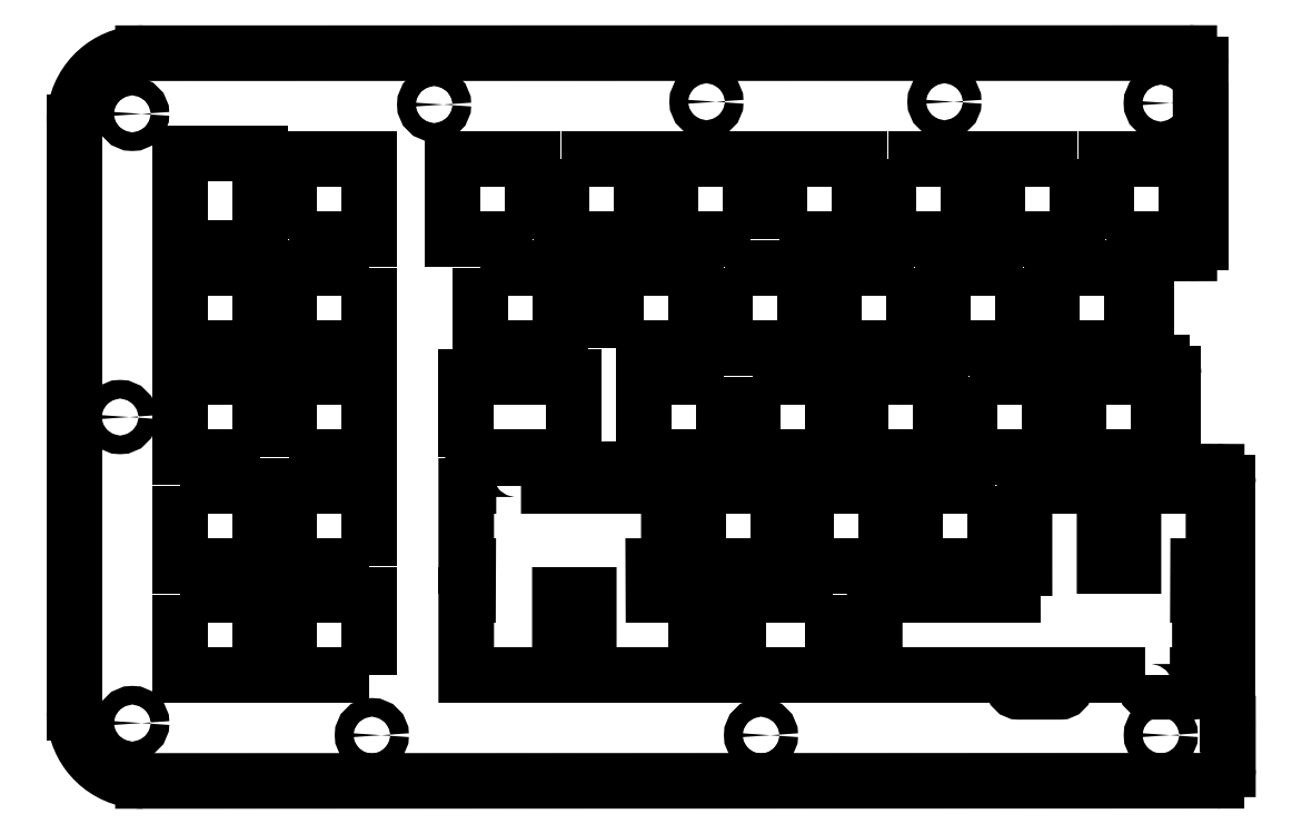
<metadata>
{"format":"dxf","ext":"dxf","renderer":"ezdxf+matplotlib","layout":"modelspace","background":"white","min_lineweight":24,"dpi":150}
</metadata>
<code>
0
SECTION
2
ENTITIES
0
CIRCLE
8
0
10
-132.9
20
-130.9
30
0
40
1.625
210
0
220
0
230
1
0
CIRCLE
8
0
10
-32.8
20
-20.18
30
0
40
1.625
210
0
220
0
230
1
0
CIRCLE
8
0
10
-174.8
20
-22.3
30
0
40
1.625
210
0
220
0
230
1
0
CIRCLE
8
0
10
5.026
20
-20.43
30
0
40
1.625
210
0
220
0
230
1
0
CIRCLE
8
0
10
-174.8
20
-128.8
30
0
40
1.625
210
0
220
0
230
1
0
CIRCLE
8
0
10
-64.87
20
-130.9
30
0
40
1.625
210
0
220
0
230
1
0
CIRCLE
8
0
10
-74.41
20
-20.18
30
0
40
1.625
210
0
220
0
230
1
0
CIRCLE
8
0
10
-122
20
-20.67
30
0
40
1.625
210
0
220
0
230
1
0
CIRCLE
8
0
10
5.043
20
-130.9
30
0
40
1.625
210
0
220
0
230
1
0
CIRCLE
8
0
10
-177
20
-75.32
30
0
40
1.625
210
0
220
0
230
1
0
LWPOLYLINE
8
0
90
34
70
1
43
0
10
2.297
20
-120.4
10
2.297
20
-122.4
42
0.4142
10
3.297
20
-123.4
10
10.48
20
-123.4
42
0.4142
10
11.48
20
-122.4
10
11.48
20
-120.4
10
11.87
20
-120.4
10
11.87
20
-106.4
10
11.54
20
-106.4
10
11.56
20
-101.4
10
14.25
20
-101.4
10
14.25
20
-87.37
10
0.2542
20
-87.37
10
0.2542
20
-101.4
10
-4.796
20
-101.4
10
-4.796
20
-87.37
10
-18.8
20
-87.37
10
-18.8
20
-101.4
10
-18.8
20
-101.7
10
-19.86
20
-101.7
42
0.4148
10
-20.85
20
-102.7
10
-20.84
20
-106.4
10
-37.03
20
-106.4
10
-37.03
20
-105.4
10
-43.78
20
-105.4
10
-43.78
20
-106.4
10
-44.99
20
-106.4
10
-44.99
20
-120.4
10
-20.79
20
-120.4
10
-20.79
20
-122.4
42
0.4142
10
-19.79
20
-123.4
10
-12.6
20
-123.4
42
0.4142
10
-11.6
20
-122.4
10
-11.6
20
-120.4
0
LWPOLYLINE
8
0
90
28
70
1
43
0
10
-106.9
20
-87.37
10
-106.9
20
-85.43
42
0.4142
10
-107.9
20
-84.43
10
-115
20
-84.43
42
0.4142
10
-116
20
-85.43
10
-116
20
-87.37
10
-116.4
20
-87.37
10
-116.4
20
-101.4
10
-116.1
20
-101.4
10
-116.1
20
-106.4
10
-116.4
20
-106.4
10
-116.4
20
-120.4
10
-100
20
-120.4
10
-100
20
-106.4
10
-95
20
-106.4
10
-95
20
-120.4
10
-76.23
20
-120.4
10
-76.23
20
-106.4
10
-83.69
20
-106.4
10
-83.71
20
-101.4
10
-81
20
-101.4
10
-81
20
-87.37
10
-83.77
20
-87.37
10
-83.77
20
-85.43
42
0.4142
10
-84.77
20
-84.43
10
-91.95
20
-84.43
42
0.4142
10
-92.95
20
-85.43
10
-92.95
20
-87.37
0
LWPOLYLINE
8
0
90
4
70
1
43
0
10
-152.4
20
-82.32
10
-152.4
20
-68.32
10
-166.4
20
-68.32
10
-166.4
20
-82.32
0
LWPOLYLINE
8
0
90
4
70
1
43
0
10
-166.4
20
-49.27
10
-166.4
20
-63.27
10
-152.4
20
-63.27
10
-152.4
20
-49.27
0
LWPOLYLINE
8
0
90
4
70
1
43
0
10
-52.42
20
-106.4
10
-68.8
20
-106.4
10
-68.8
20
-120.4
10
-52.42
20
-120.4
0
LWPOLYLINE
8
0
90
4
70
1
43
0
10
-152.4
20
-45.72
10
-152.4
20
-29.22
10
-166.4
20
-29.22
10
-166.4
20
-45.72
0
LWPOLYLINE
8
0
90
4
70
1
43
0
10
-66.42
20
-68.32
10
-66.42
20
-82.32
10
-52.42
20
-82.32
10
-52.42
20
-68.32
0
LWPOLYLINE
8
0
90
4
70
1
43
0
10
-42.9
20
-101.4
10
-42.9
20
-87.37
10
-56.9
20
-87.37
10
-56.9
20
-101.4
0
LWPOLYLINE
8
0
90
4
70
1
43
0
10
4.729
20
-82.32
10
4.729
20
-68.32
10
-9.271
20
-68.32
10
-9.271
20
-82.32
0
LWPOLYLINE
8
0
90
4
70
1
43
0
10
-47.37
20
-82.32
10
-33.37
20
-82.32
10
-33.37
20
-68.32
10
-47.37
20
-68.32
0
LWPOLYLINE
8
0
90
4
70
1
43
0
10
-23.85
20
-87.37
10
-37.85
20
-87.37
10
-37.85
20
-101.4
10
-23.85
20
-101.4
0
LWPOLYLINE
8
0
90
4
70
1
43
0
10
-19.08
20
-49.27
10
-33.08
20
-49.27
10
-33.08
20
-63.27
10
-19.08
20
-63.27
0
LWPOLYLINE
8
0
90
4
70
1
43
0
10
-116.4
20
-82.32
10
-97.66
20
-82.32
10
-97.66
20
-68.32
10
-116.4
20
-68.32
0
LWPOLYLINE
8
0
90
4
70
1
43
0
10
-0.03335
20
-49.27
10
-14.03
20
-49.27
10
-14.03
20
-63.27
10
-0.03335
20
-63.27
0
LWPOLYLINE
8
0
90
4
70
1
43
0
10
-71.47
20
-68.32
10
-85.47
20
-68.32
10
-85.47
20
-82.32
10
-71.47
20
-82.32
0
LWPOLYLINE
8
0
90
4
70
1
43
0
10
-66.71
20
-44.22
10
-66.71
20
-30.22
10
-80.71
20
-30.22
10
-80.71
20
-44.22
0
LWPOLYLINE
8
0
90
4
70
1
43
0
10
-61.95
20
-101.4
10
-61.95
20
-87.37
10
-75.95
20
-87.37
10
-75.95
20
-101.4
0
LWPOLYLINE
8
0
90
4
70
1
43
0
10
-90.23
20
-63.27
10
-76.23
20
-63.27
10
-76.23
20
-49.27
10
-90.23
20
-49.27
0
LWPOLYLINE
8
0
90
4
70
1
43
0
10
-104.8
20
-44.22
10
-104.8
20
-30.22
10
-118.8
20
-30.22
10
-118.8
20
-44.22
0
LWPOLYLINE
8
0
90
4
70
1
43
0
10
-28.32
20
-68.32
10
-28.32
20
-82.32
10
-14.32
20
-82.32
10
-14.32
20
-68.32
0
LWPOLYLINE
8
0
90
4
70
1
43
0
10
-9.558
20
-30.22
10
-23.56
20
-30.22
10
-23.56
20
-44.22
10
-9.558
20
-44.22
0
LWPOLYLINE
8
0
90
4
70
1
43
0
10
-99.76
20
-30.22
10
-99.76
20
-44.22
10
-85.76
20
-44.22
10
-85.76
20
-30.22
0
LWPOLYLINE
8
0
90
4
70
1
43
0
10
-71.18
20
-49.27
10
-71.18
20
-63.27
10
-57.18
20
-63.27
10
-57.18
20
-49.27
0
LWPOLYLINE
8
0
90
4
70
1
43
0
10
-4.508
20
-44.22
10
9.492
20
-44.22
10
9.492
20
-30.22
10
-4.508
20
-30.22
0
LWPOLYLINE
8
0
90
4
70
1
43
0
10
-38.13
20
-49.27
10
-52.13
20
-49.27
10
-52.13
20
-63.27
10
-38.13
20
-63.27
0
LWPOLYLINE
8
0
90
4
70
1
43
0
10
-114
20
-49.27
10
-114
20
-63.27
10
-100
20
-63.27
10
-100
20
-49.27
0
LWPOLYLINE
8
0
90
4
70
1
43
0
10
-61.66
20
-44.22
10
-47.66
20
-44.22
10
-47.66
20
-30.22
10
-61.66
20
-30.22
0
LWPOLYLINE
8
0
90
4
70
1
43
0
10
-147.4
20
-44.22
10
-133.4
20
-44.22
10
-133.4
20
-30.22
10
-147.4
20
-30.22
0
LWPOLYLINE
8
0
90
4
70
1
43
0
10
-133.4
20
-101.4
10
-133.4
20
-87.37
10
-147.4
20
-87.37
10
-147.4
20
-101.4
0
LWPOLYLINE
8
0
90
4
70
1
43
0
10
-147.4
20
-82.32
10
-133.4
20
-82.32
10
-133.4
20
-68.32
10
-147.4
20
-68.32
0
LWPOLYLINE
8
0
90
4
70
1
43
0
10
-133.4
20
-49.27
10
-147.4
20
-49.27
10
-147.4
20
-63.27
10
-133.4
20
-63.27
0
LWPOLYLINE
8
0
90
4
70
1
43
0
10
-42.61
20
-30.22
10
-42.61
20
-44.22
10
-28.61
20
-44.22
10
-28.61
20
-30.22
0
LWPOLYLINE
8
0
90
4
70
1
43
0
10
-166.4
20
-106.4
10
-166.4
20
-120.4
10
-152.4
20
-120.4
10
-152.4
20
-106.4
0
LWPOLYLINE
8
0
90
4
70
1
43
0
10
-133.4
20
-120.4
10
-133.4
20
-106.4
10
-147.4
20
-106.4
10
-147.4
20
-120.4
0
LWPOLYLINE
8
0
90
4
70
1
43
0
10
-166.4
20
-87.37
10
-166.4
20
-101.4
10
-152.4
20
-101.4
10
-152.4
20
-87.37
0
LINE
8
0
10
12.02
20
-21.68
30
0
11
12.02
21
-13.67
31
0
0
ARC
8
0
10
10.02
20
-13.67
30
0
40
2
210
-0
220
0
230
1
50
-0.0003377
51
90.01
0
LINE
8
0
10
10.02
20
-11.67
30
0
11
-173
21
-11.69
31
0
0
SPLINE
8
0
70
0
71
3
72
14
73
10
74
0
42
1e-09
43
1e-10
44
1e-10
40
6
40
6
40
6
40
6
40
6.406
40
6.406
40
6.406
40
6.856
40
6.856
40
6.856
40
7
40
7
40
7
40
7
10
-173
20
-11.69
30
0
10
-175.6
20
-11.69
30
0
10
-178.1
20
-12.58
30
0
10
-180.1
20
-14.07
30
0
10
-182.3
20
-15.73
30
0
10
-184
20
-18.13
30
0
10
-184.6
20
-20.92
30
0
10
-184.8
20
-21.82
30
0
10
-185
20
-22.75
30
0
10
-185
20
-23.69
30
0
0
LINE
8
0
10
-185
20
-23.69
30
0
11
-185
21
-126.9
31
0
0
SPLINE
8
0
70
0
71
3
72
14
73
10
74
0
42
1e-09
43
1e-10
44
1e-10
40
8
40
8
40
8
40
8
40
8.406
40
8.406
40
8.406
40
8.856
40
8.856
40
8.856
40
9
40
9
40
9
40
9
10
-185
20
-126.9
30
0
10
-185
20
-129.6
30
0
10
-184.1
20
-132.1
30
0
10
-182.6
20
-134.1
30
0
10
-180.9
20
-136.3
30
0
10
-178.5
20
-138
30
0
10
-175.7
20
-138.6
30
0
10
-174.8
20
-138.8
30
0
10
-173.9
20
-138.9
30
0
10
-173
20
-138.9
30
0
0
LINE
8
0
10
-173
20
-138.9
30
0
11
14.78
21
-138.9
31
0
0
ARC
8
0
10
14.78
20
-136.9
30
0
40
2
210
0
220
0
230
1
50
-90
51
0.0003635
0
LINE
8
0
10
16.78
20
-136.9
30
0
11
16.78
21
-128.9
31
0
0
SPLINE
8
0
70
0
71
3
72
8
73
4
74
0
42
1e-09
43
1e-10
44
1e-10
40
-16
40
-16
40
-16
40
-16
40
-16
40
-16
40
-16
40
-16
10
16.78
20
-128.9
30
0
10
16.78
20
-128.9
30
0
10
16.78
20
-128.9
30
0
10
16.78
20
-128.9
30
0
0
LINE
8
0
10
16.78
20
-128.9
30
0
11
16.78
21
-86.86
31
0
0
SPLINE
8
0
70
0
71
3
72
8
73
4
74
0
42
1e-09
43
1e-10
44
1e-10
40
-15
40
-15
40
-15
40
-15
40
-14
40
-14
40
-14
40
-14
10
16.78
20
-86.86
30
0
10
16.78
20
-85.76
30
0
10
15.89
20
-84.87
30
0
10
14.79
20
-84.86
30
0
0
LINE
8
0
10
14.79
20
-84.86
30
0
11
9.243
21
-84.83
31
0
0
SPLINE
8
0
70
0
71
3
72
8
73
4
74
0
42
1e-09
43
1e-10
44
1e-10
40
-13
40
-13
40
-13
40
-13
40
-12
40
-12
40
-12
40
-12
10
9.243
20
-84.83
30
0
10
8.143
20
-84.82
30
0
10
7.254
20
-83.93
30
0
10
7.254
20
-82.83
30
0
0
LINE
8
0
10
7.254
20
-82.83
30
0
11
7.254
21
-67.77
31
0
0
SPLINE
8
0
70
0
71
3
72
8
73
4
74
0
42
1e-09
43
1e-10
44
1e-10
40
-11
40
-11
40
-11
40
-11
40
-10
40
-10
40
-10
40
-10
10
7.254
20
-67.77
30
0
10
7.254
20
-66.66
30
0
10
6.359
20
-65.77
30
0
10
5.254
20
-65.77
30
0
0
LINE
8
0
10
5.254
20
-65.77
30
0
11
4.492
21
-65.77
31
0
0
SPLINE
8
0
70
0
71
3
72
8
73
4
74
0
42
1e-09
43
1e-10
44
1e-10
40
-9
40
-9
40
-9
40
-9
40
-8
40
-8
40
-8
40
-8
10
4.492
20
-65.77
30
0
10
3.387
20
-65.77
30
0
10
2.492
20
-64.87
30
0
10
2.492
20
-63.77
30
0
0
LINE
8
0
10
2.492
20
-63.77
30
0
11
2.492
21
-48.71
31
0
0
SPLINE
8
0
70
0
71
3
72
8
73
4
74
0
42
1e-09
43
1e-10
44
1e-10
40
-7
40
-7
40
-7
40
-7
40
-6
40
-6
40
-6
40
-6
10
2.492
20
-48.71
30
0
10
2.492
20
-47.61
30
0
10
3.384
20
-46.72
30
0
10
4.487
20
-46.71
30
0
0
LINE
8
0
10
4.487
20
-46.71
30
0
11
10.02
21
-46.7
31
0
0
SPLINE
8
0
70
0
71
3
72
8
73
4
74
0
42
1e-09
43
1e-10
44
1e-10
40
-5
40
-5
40
-5
40
-5
40
-4
40
-4
40
-4
40
-4
10
10.02
20
-46.7
30
0
10
11.12
20
-46.7
30
0
10
12.02
20
-45.8
30
0
10
12.02
20
-44.7
30
0
0
LINE
8
0
10
12.02
20
-44.7
30
0
11
12.02
21
-21.7
31
0
0
LINE
8
0
10
12.02
20
-21.7
30
0
11
12.02
21
-21.68
31
0
0
ENDSEC
0
EOF

</code>
